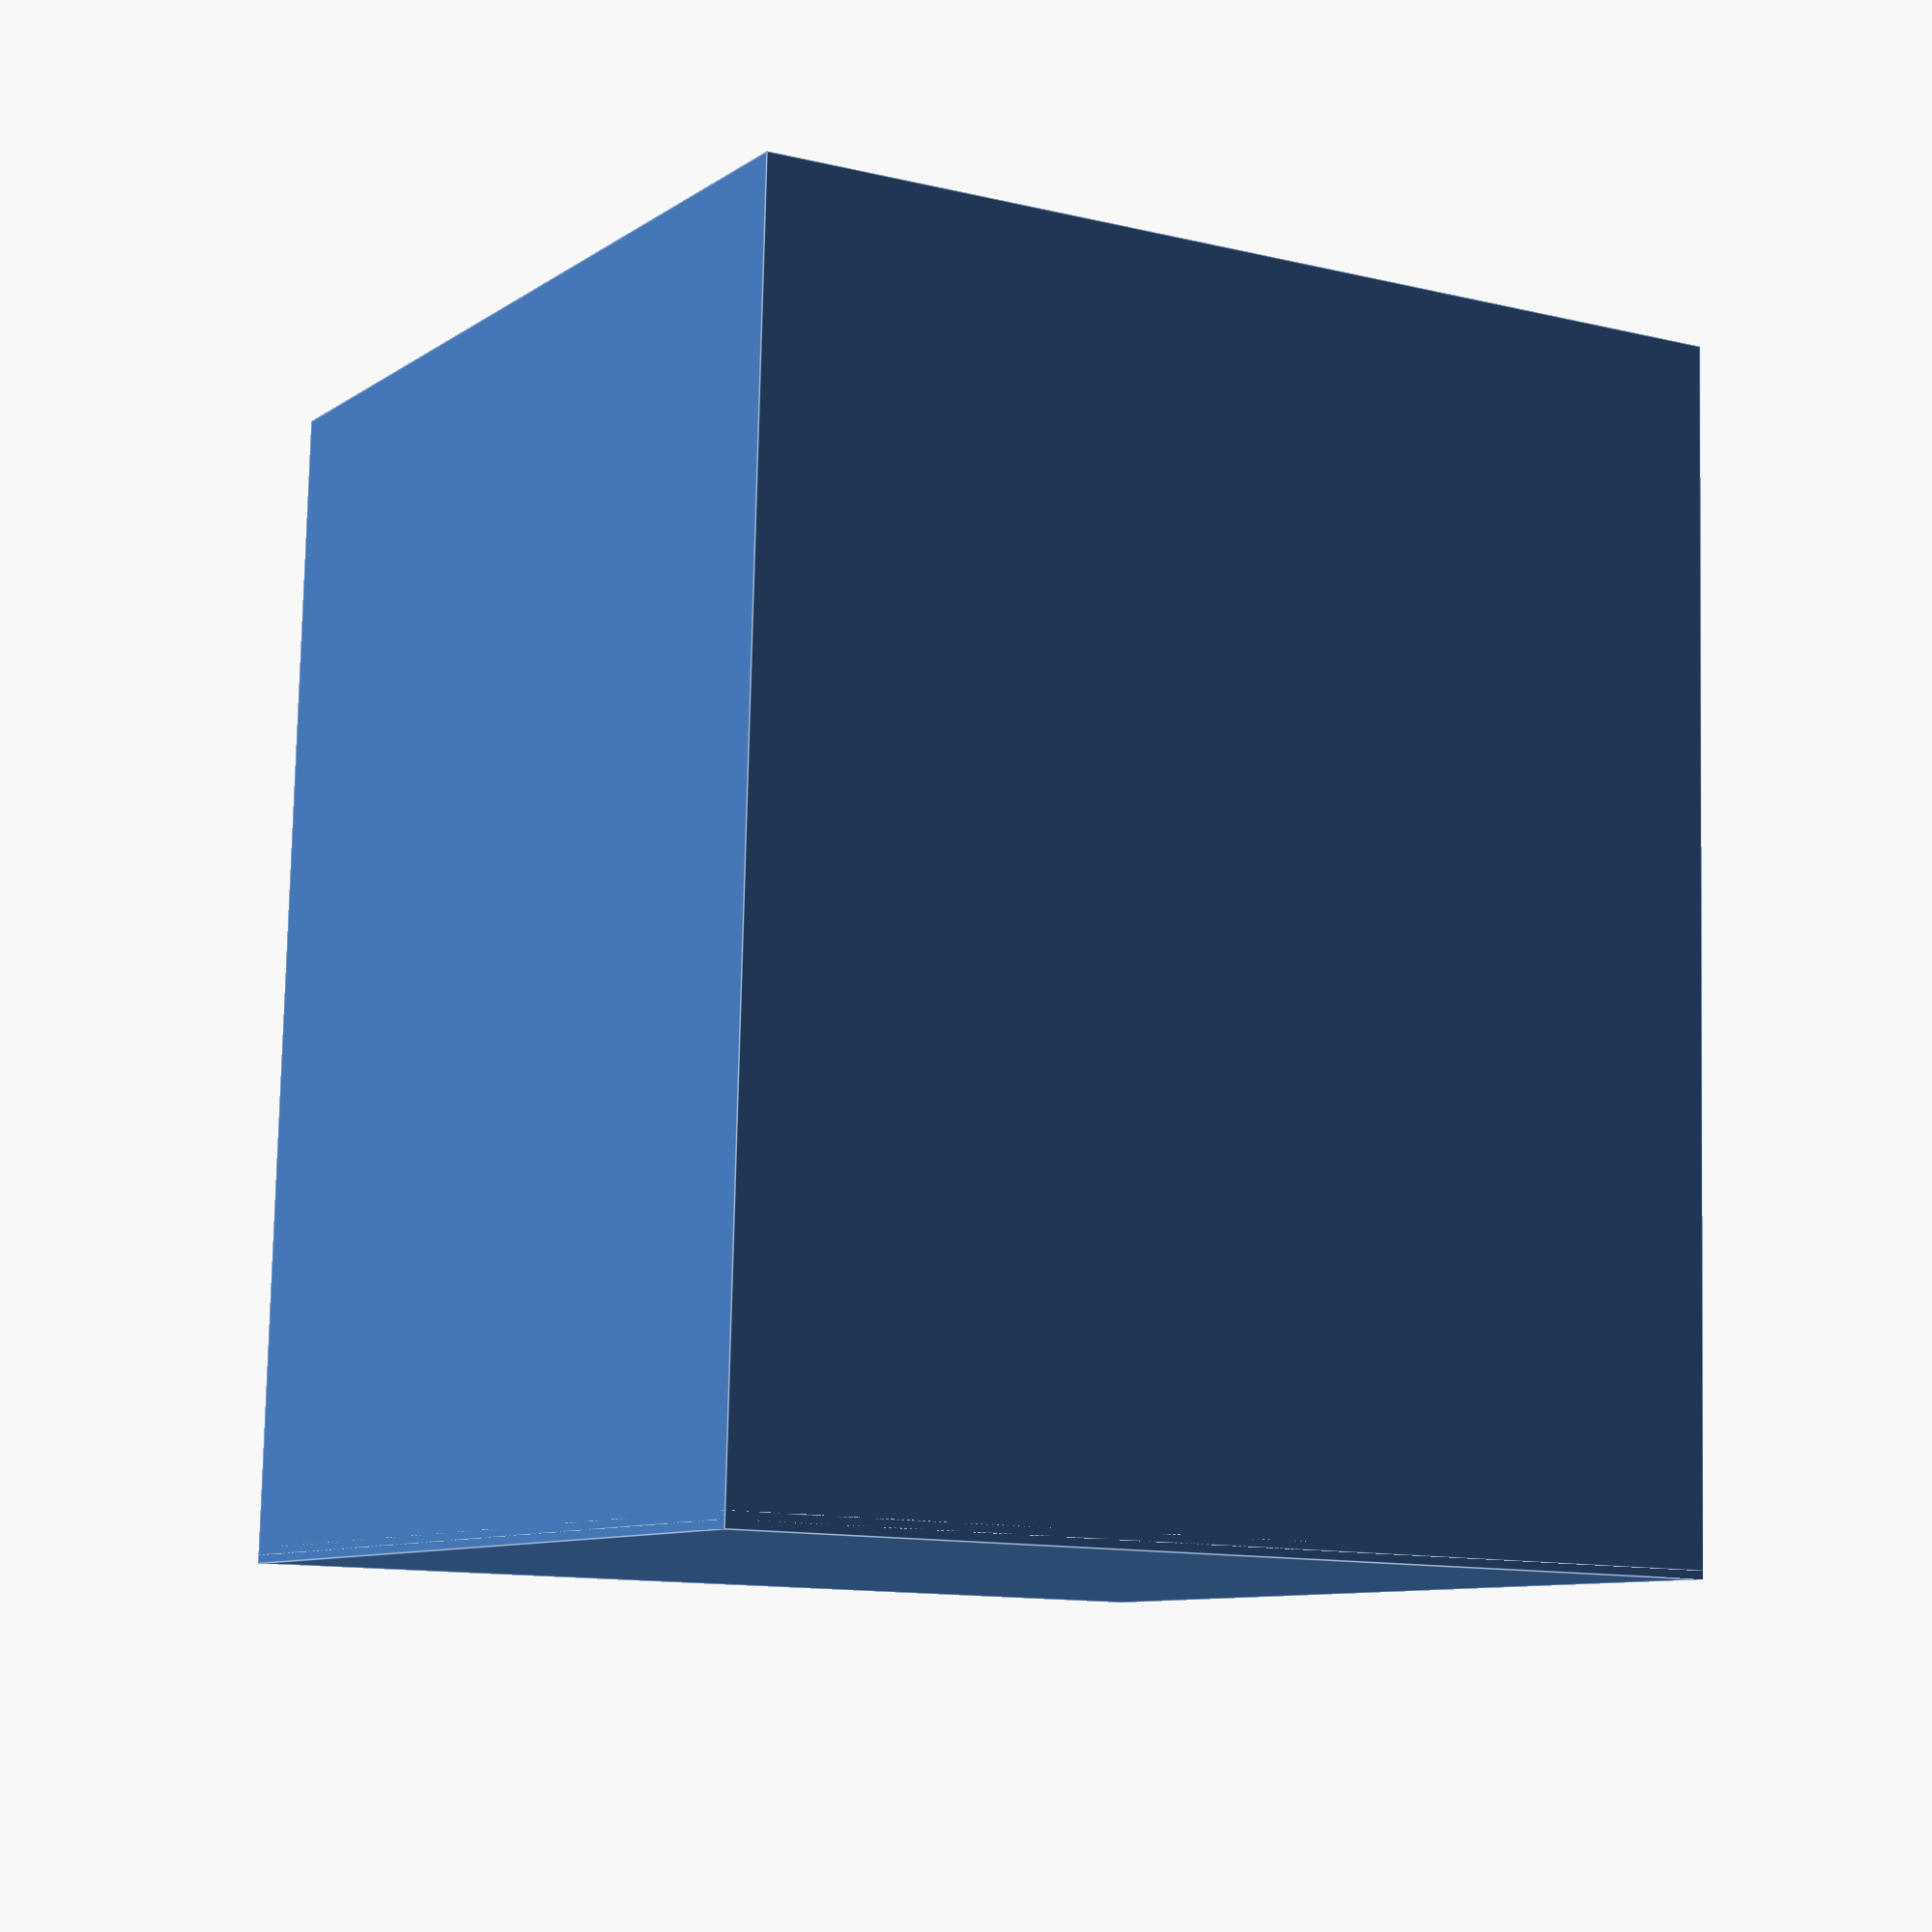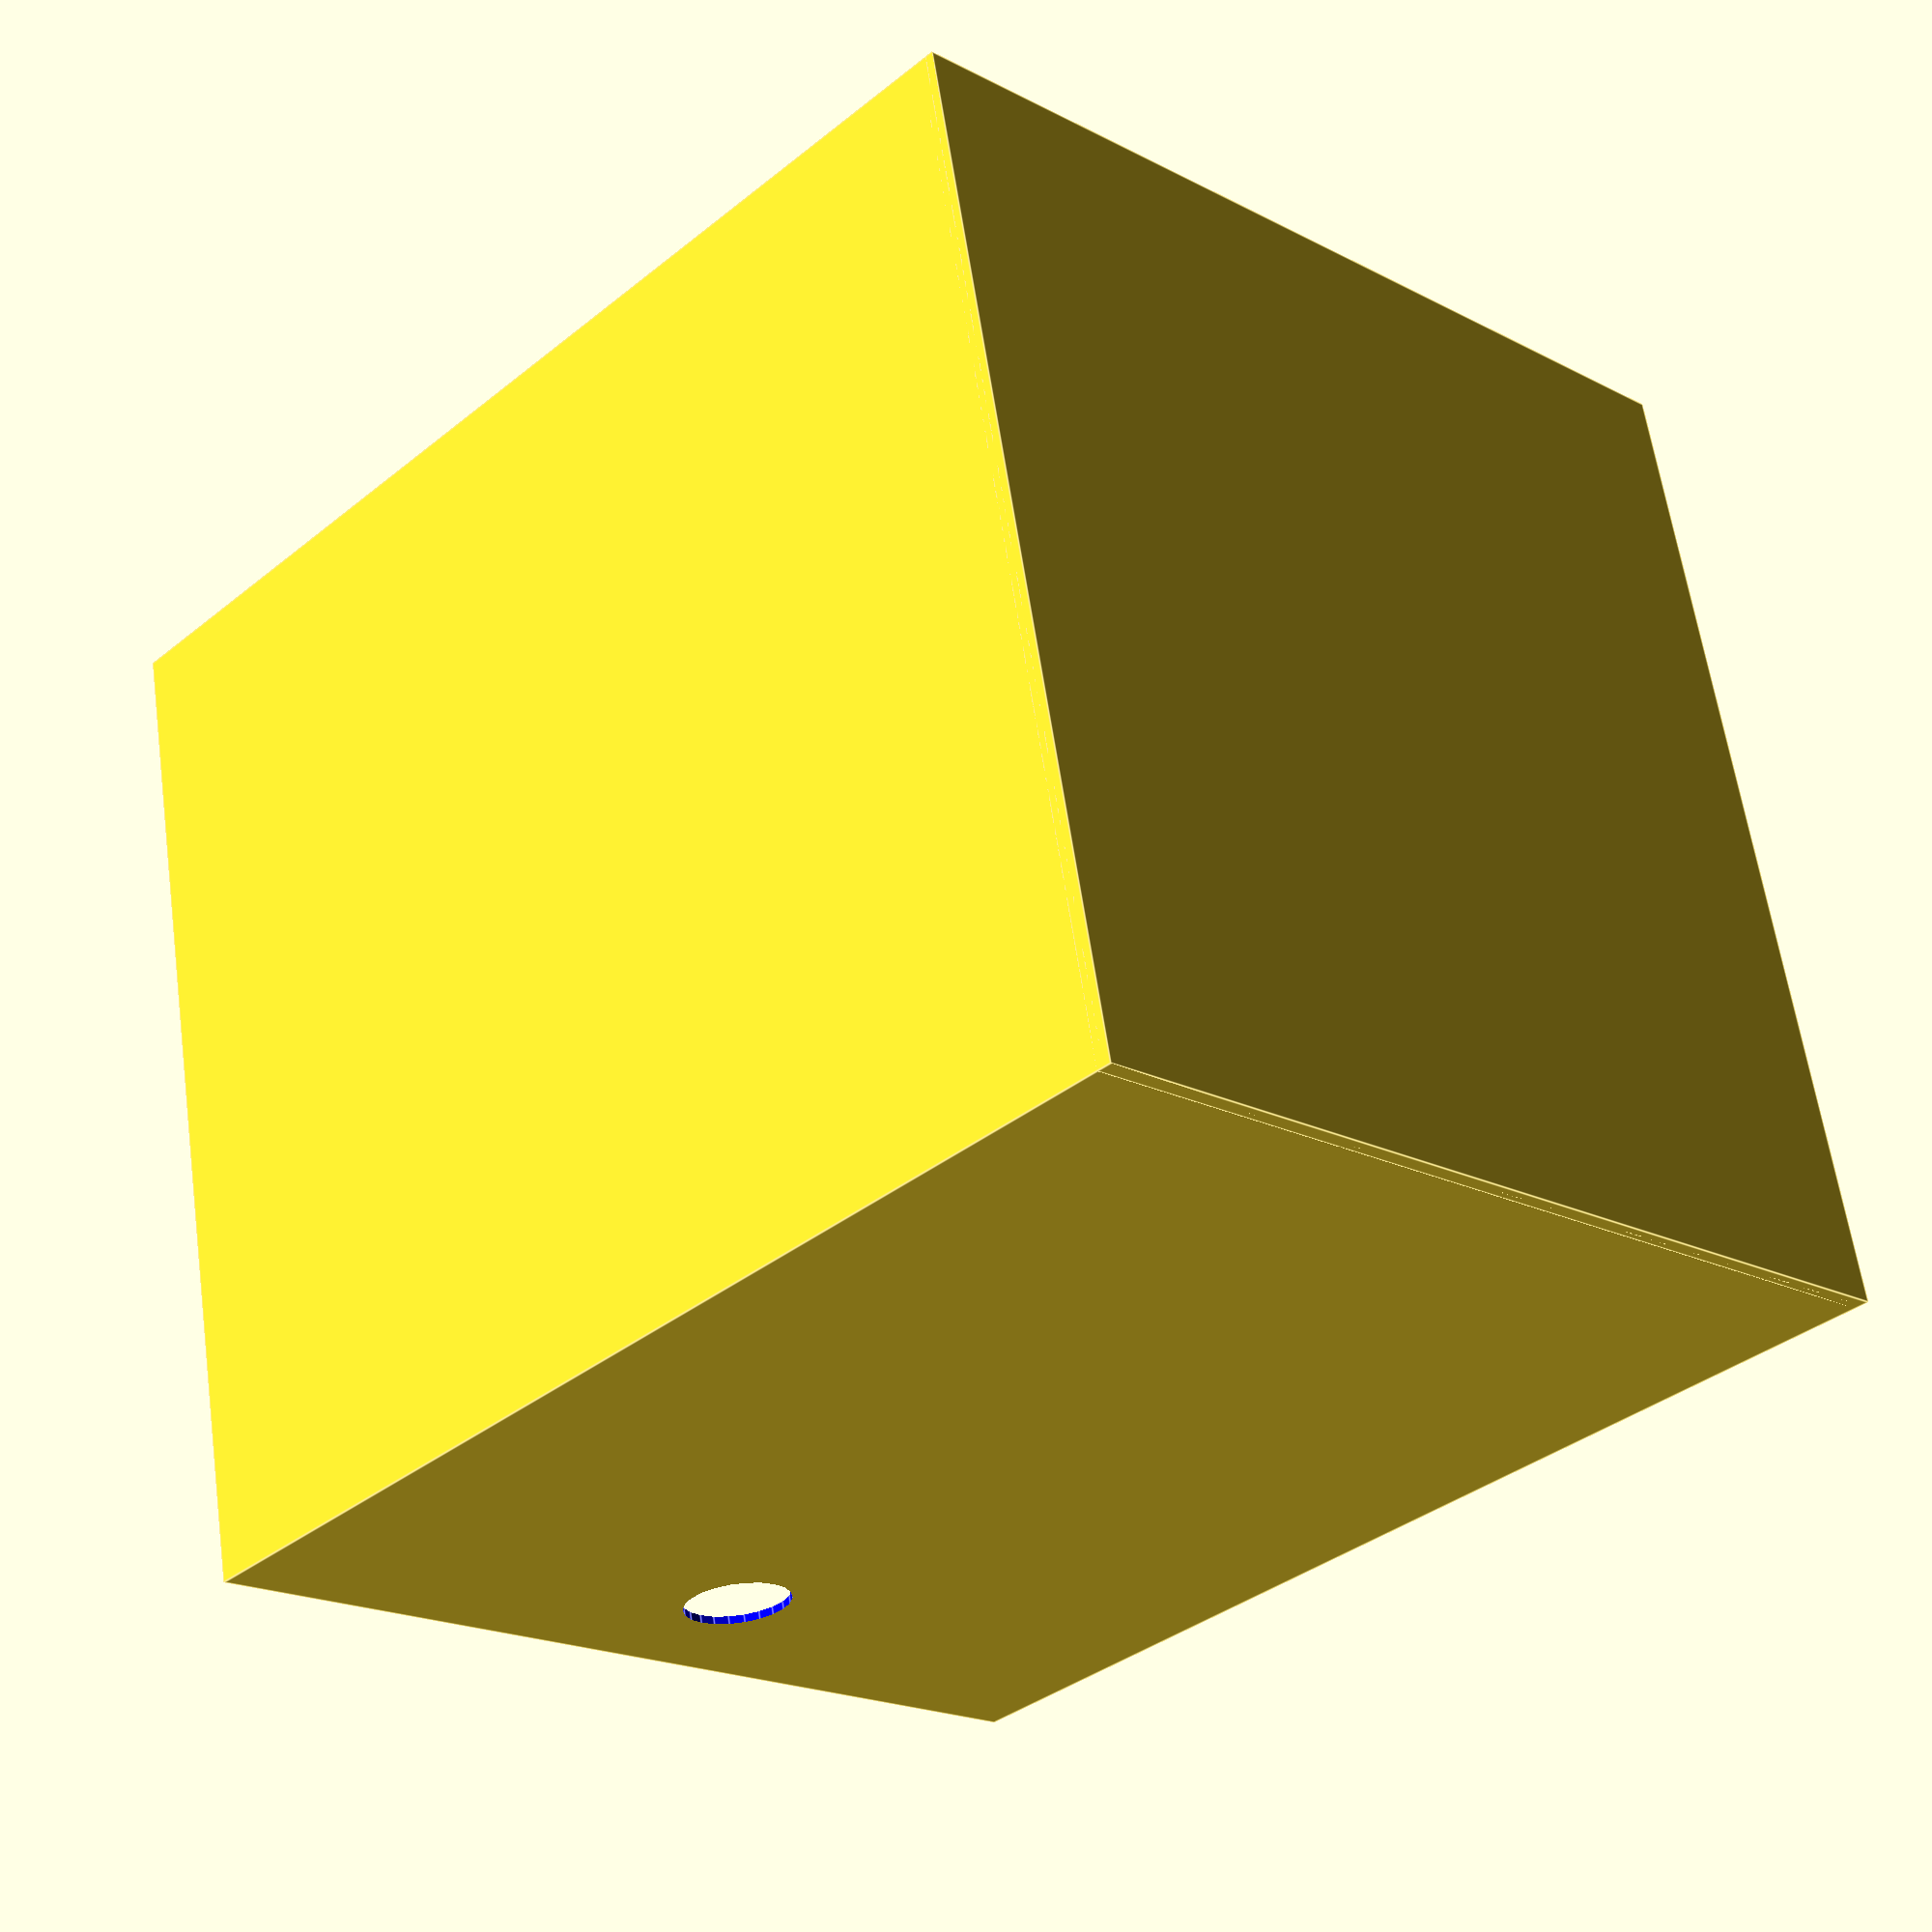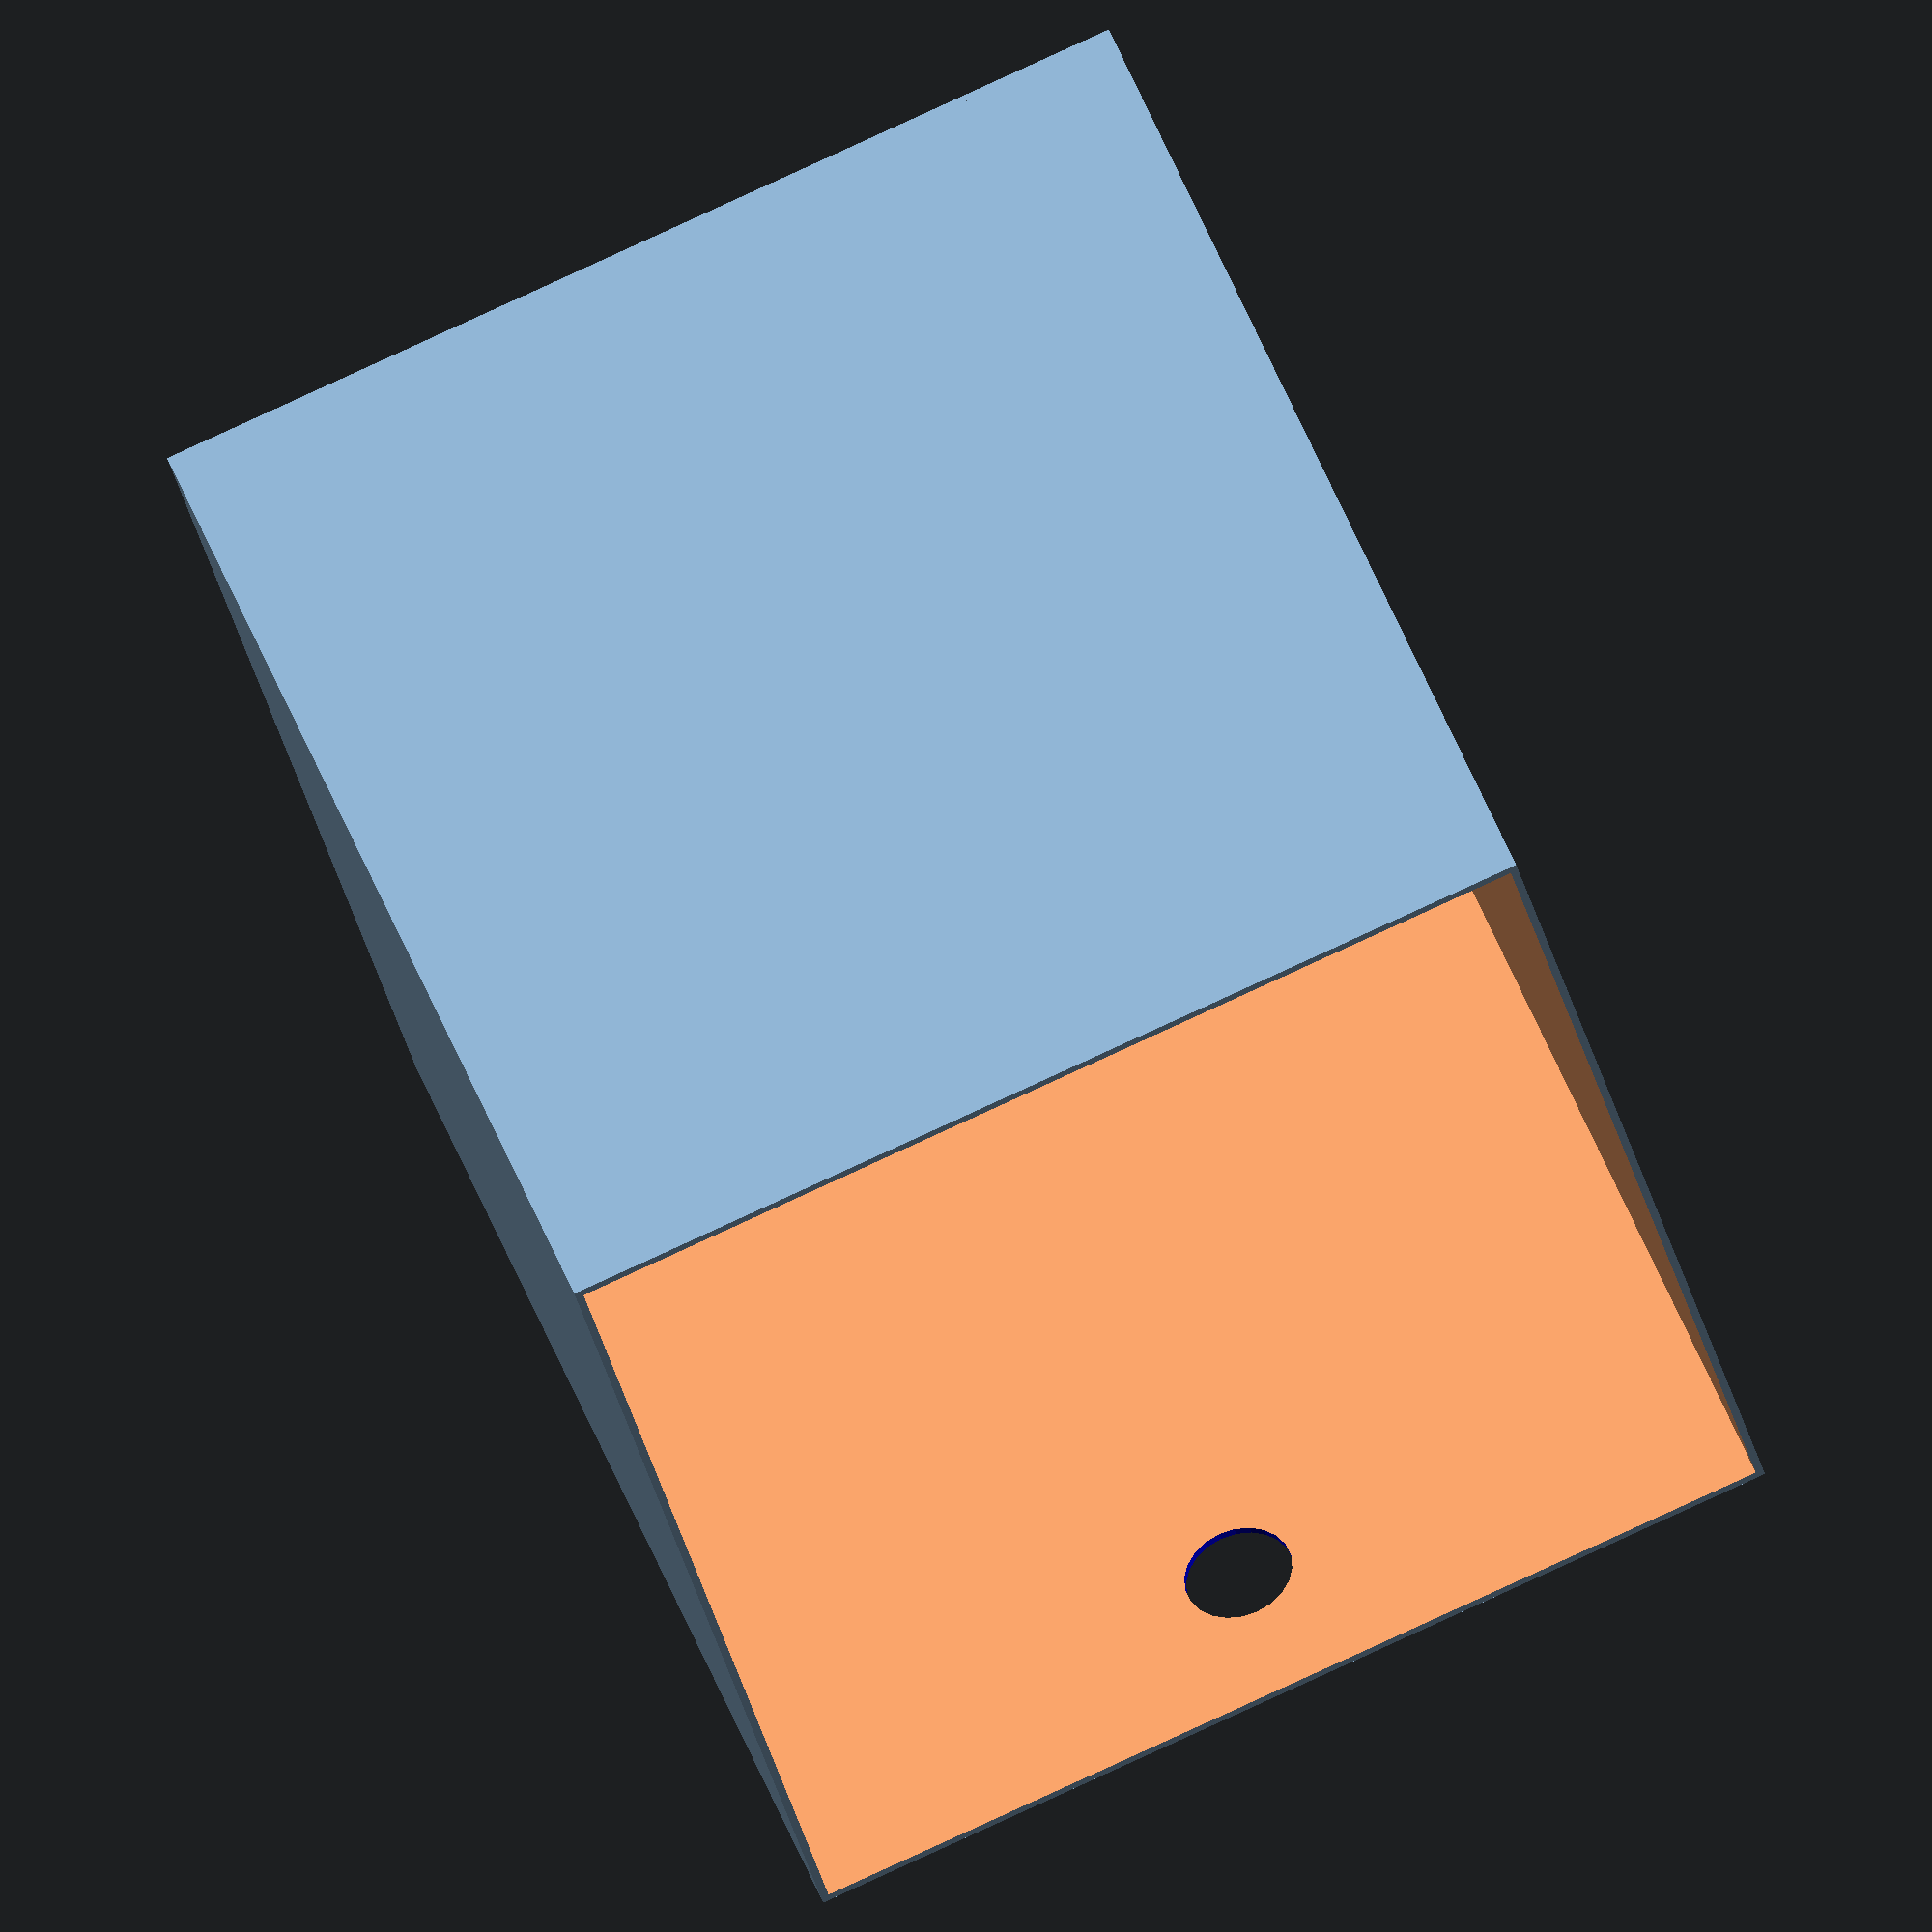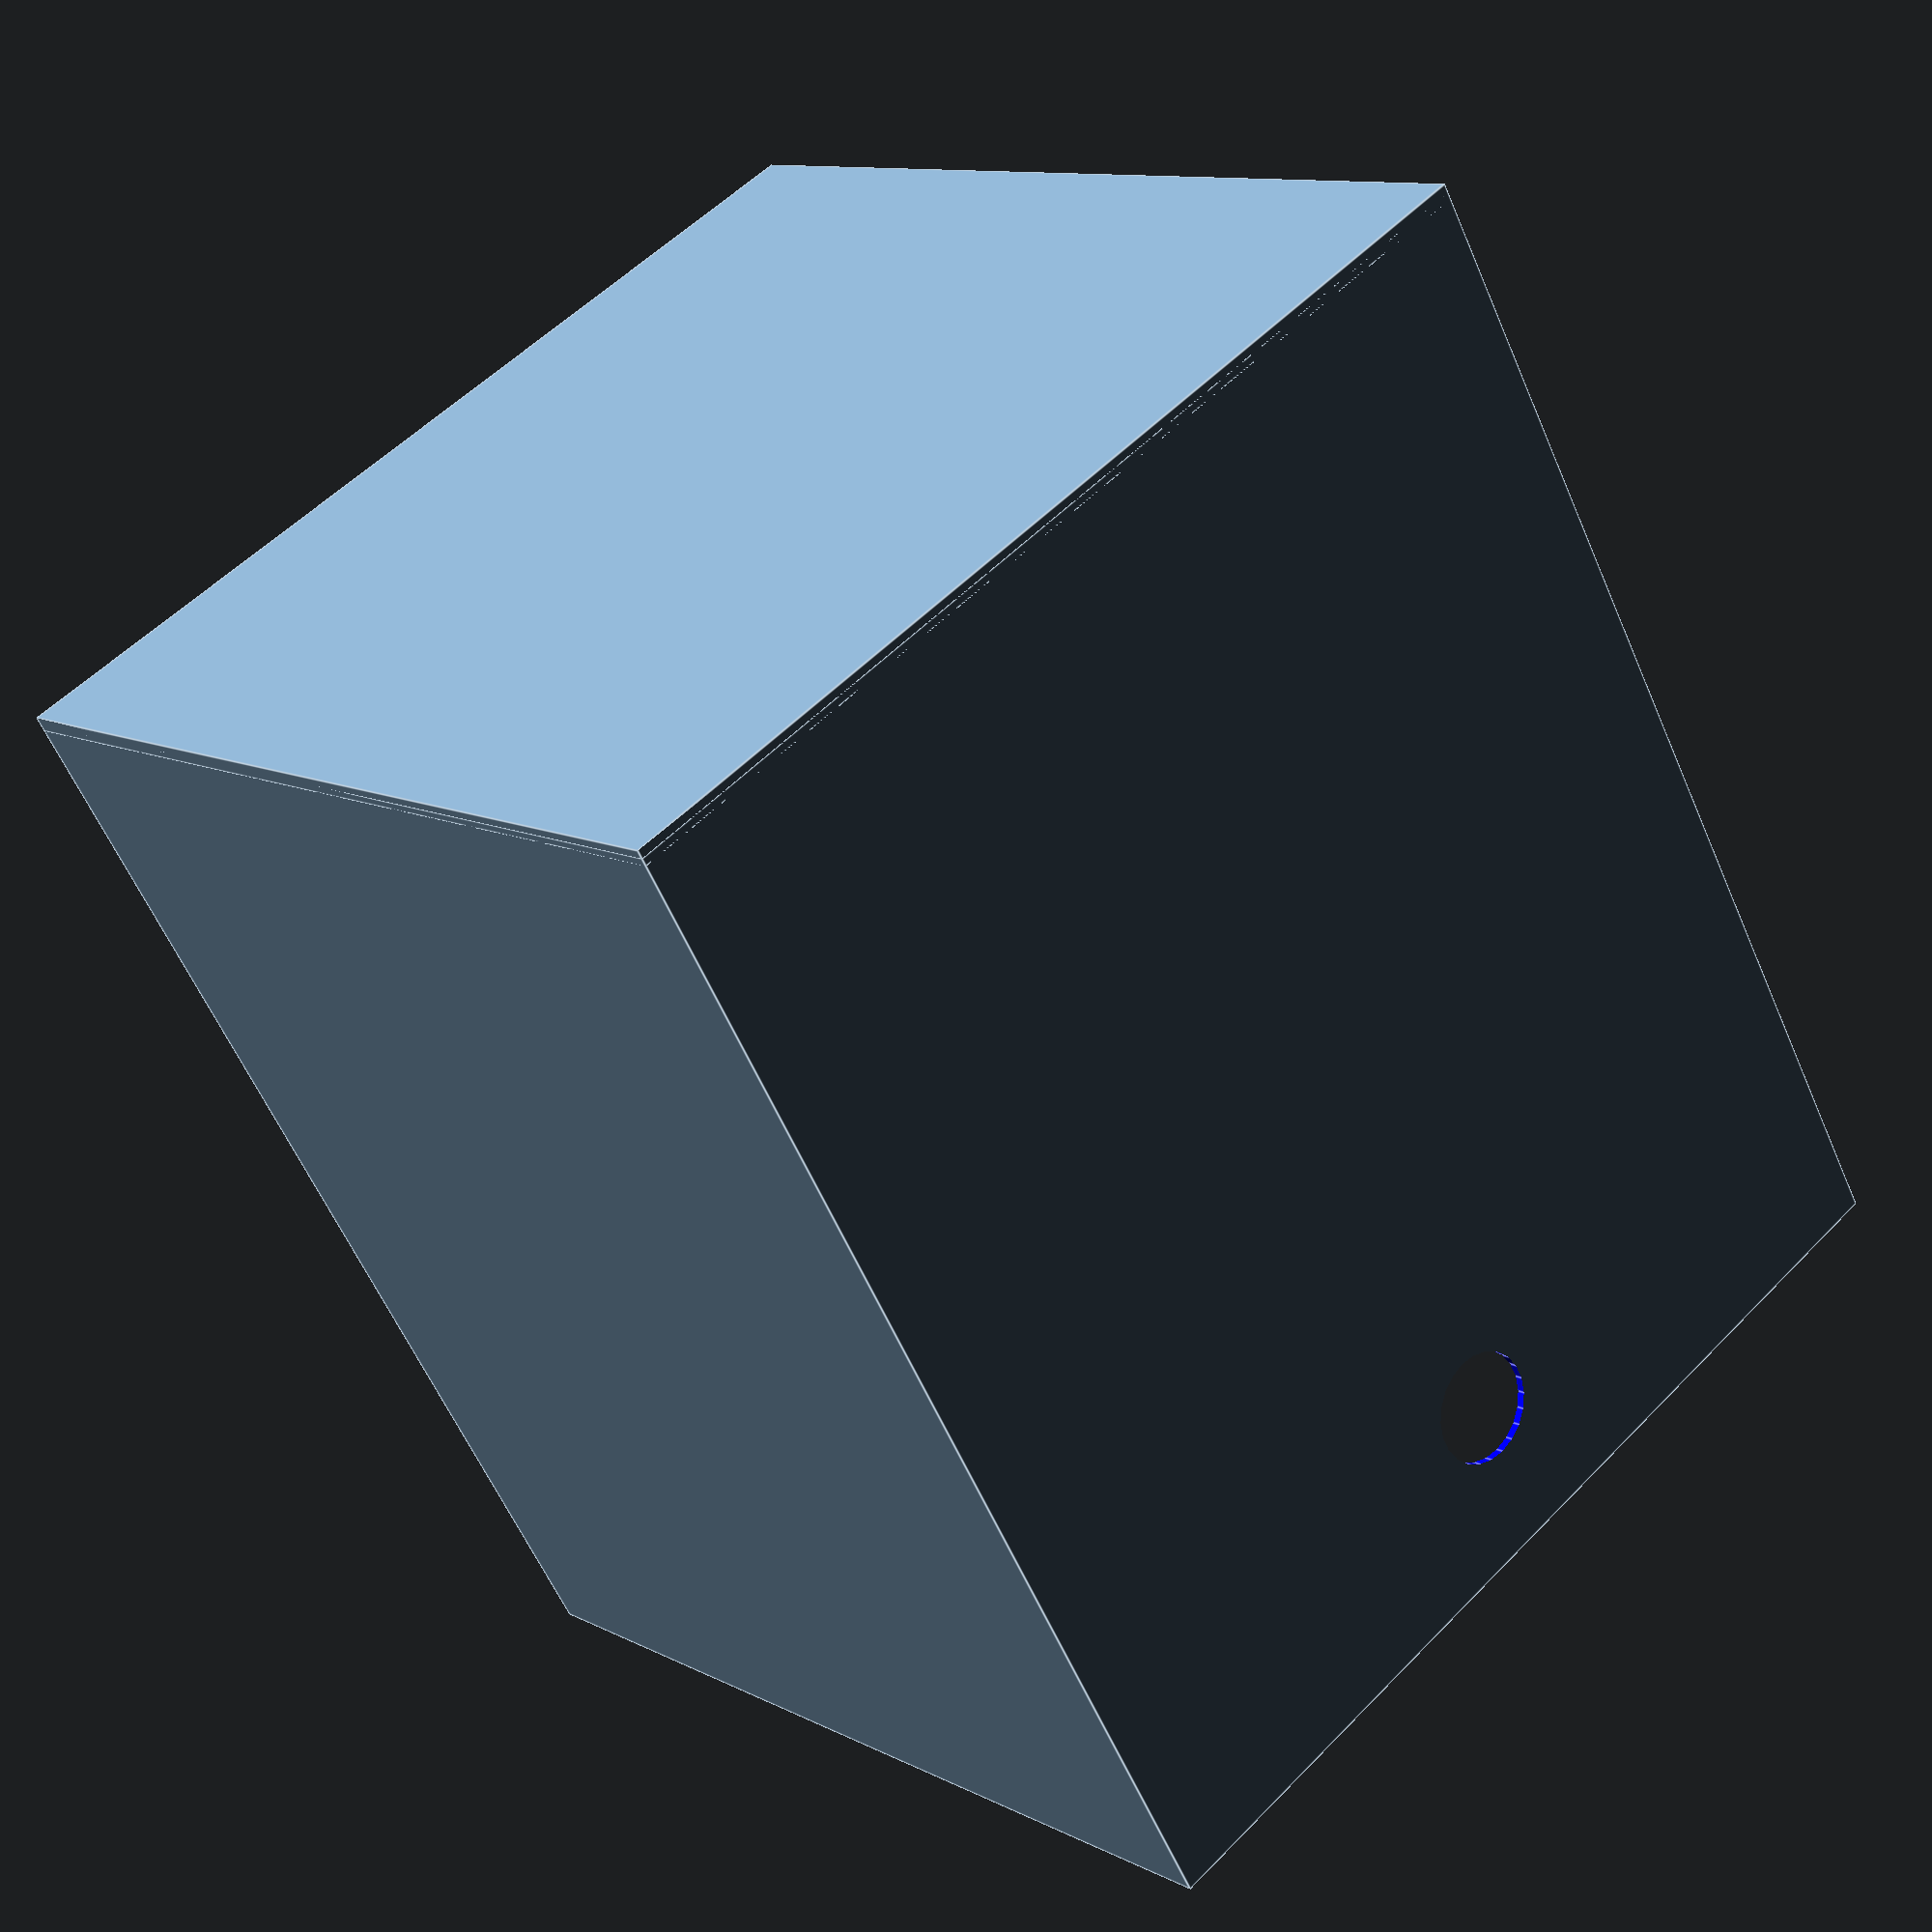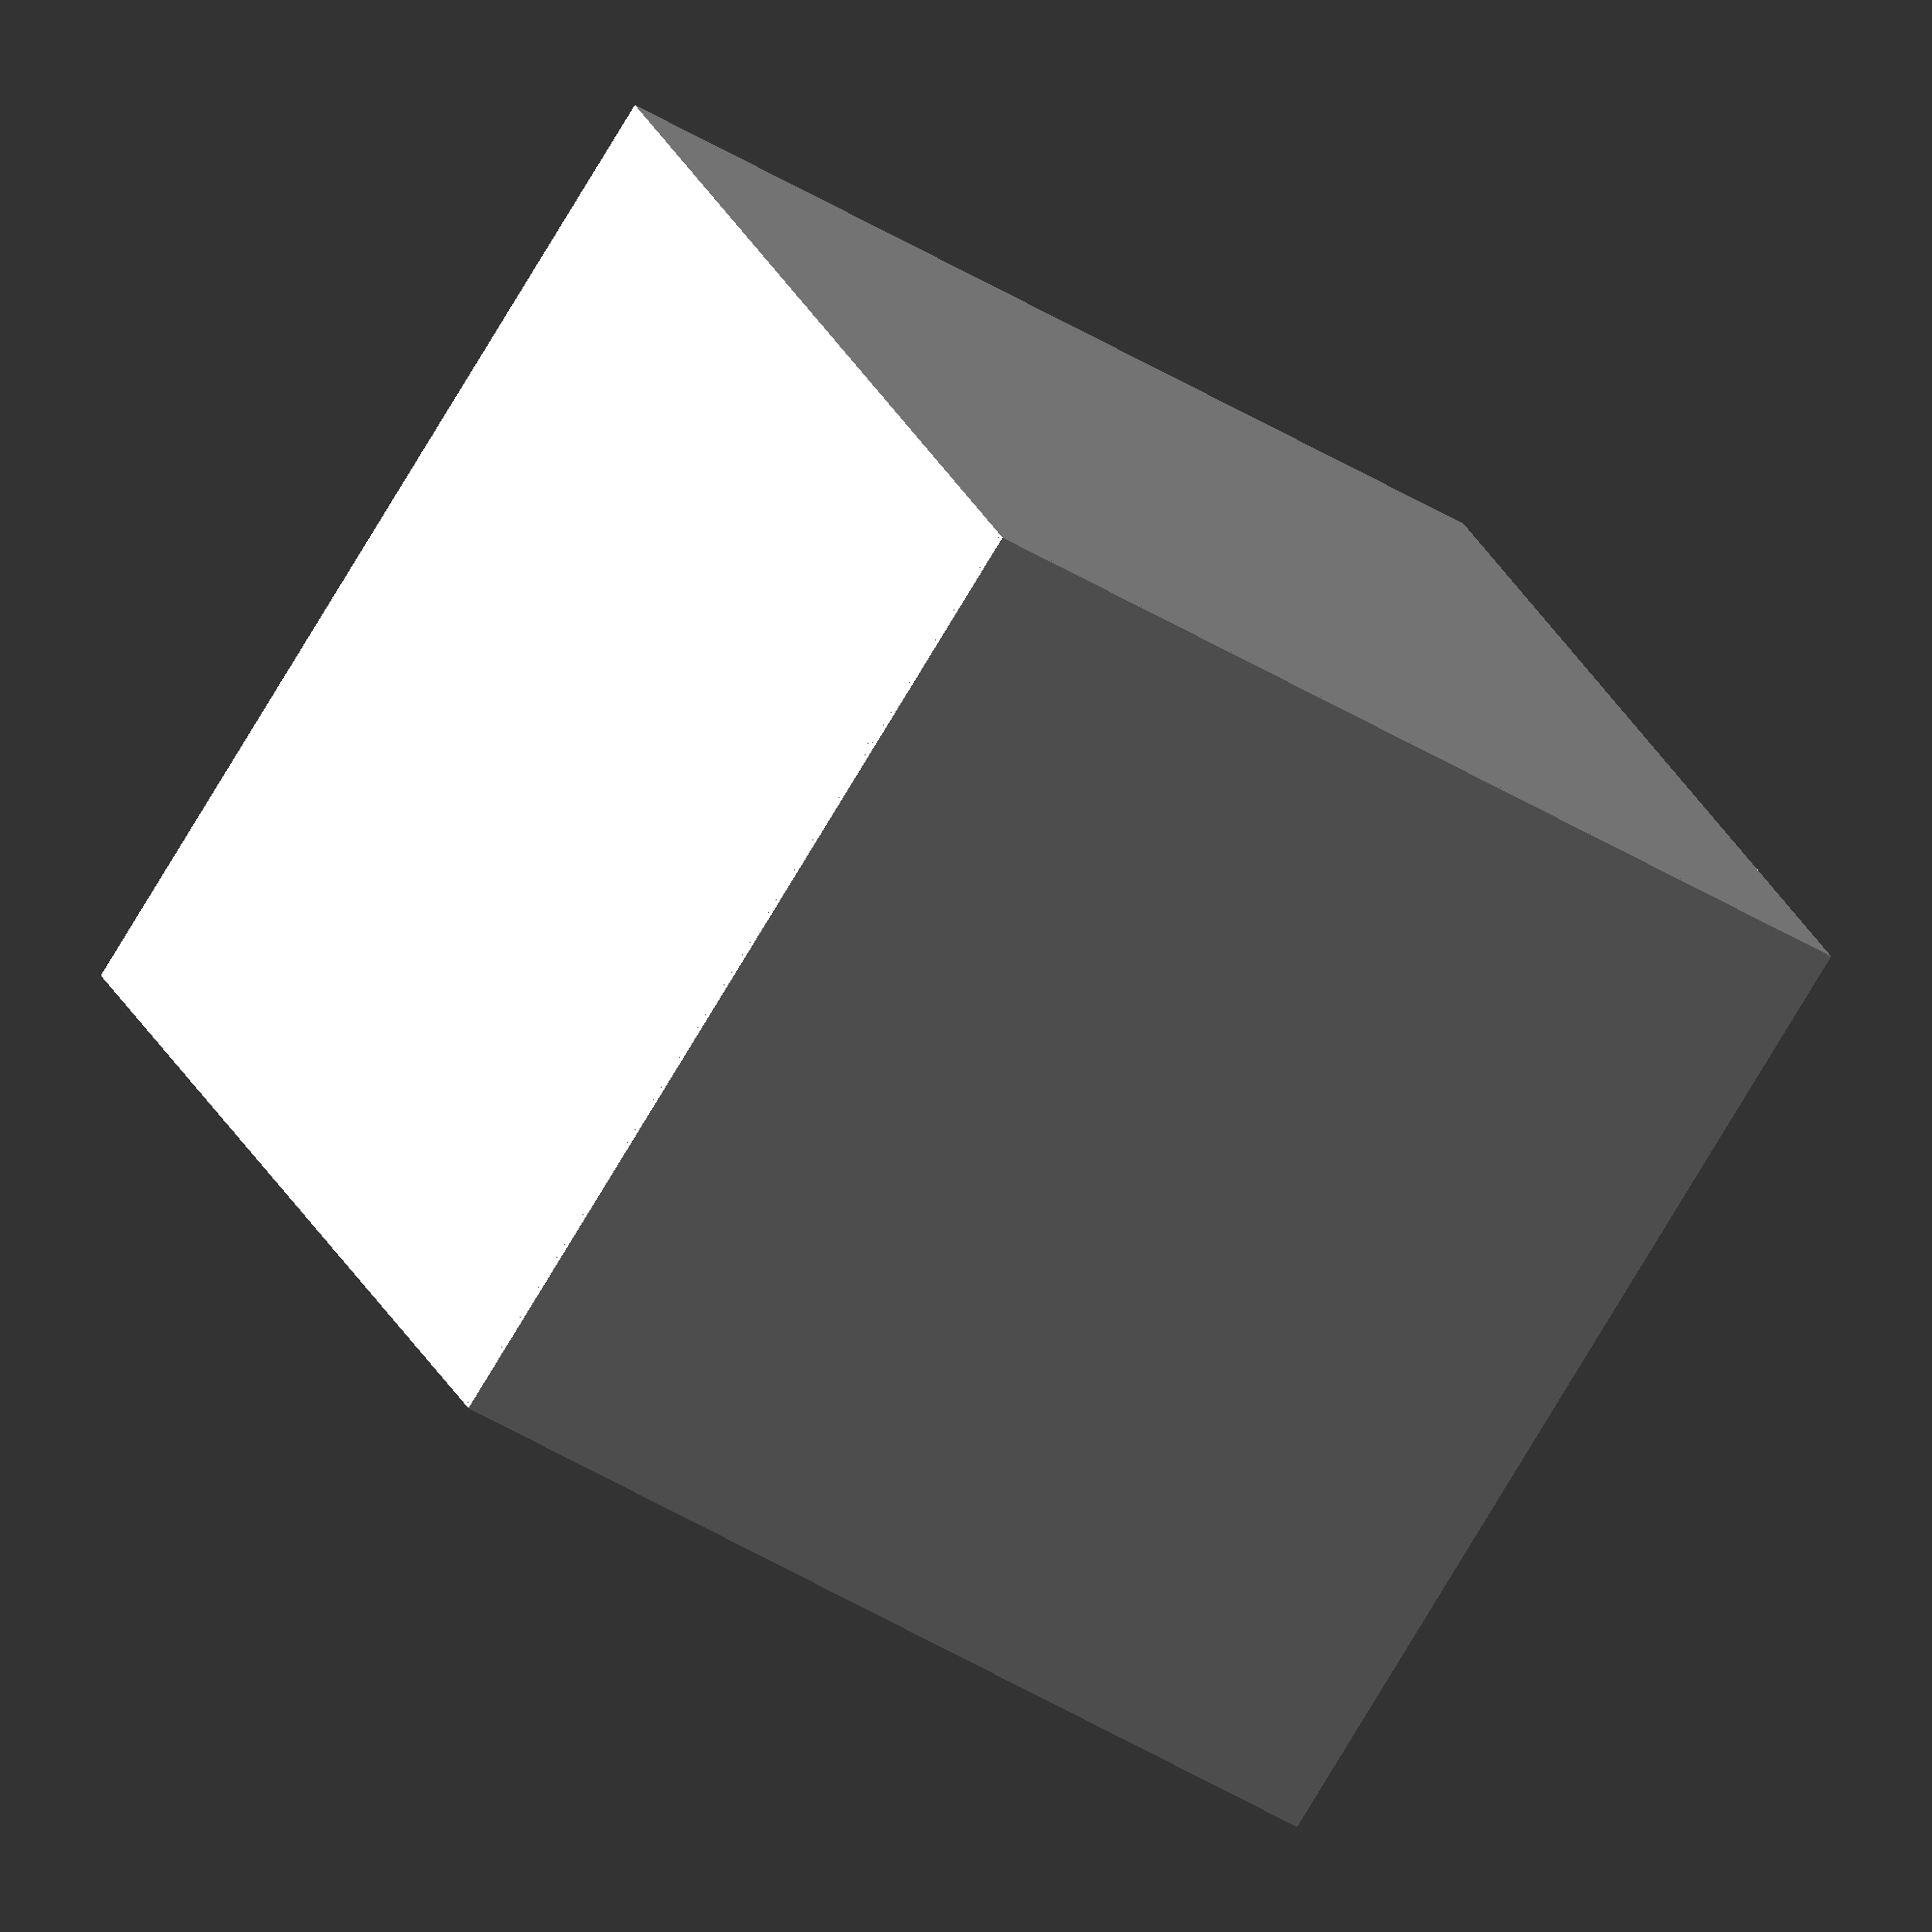
<openscad>

meshX=26;
meshY=18;
meshZ=40;
Seedrows=4;
Seedcolumns=4;

spokeCount=24;
spokerows=8;
spokeDia=15;
spokeY=2;
wallWidth=2;

//Single Plant Box
reservoir(130,130,2,150);

module lip(x,y,wall, height)
{
     translate([x/2,y/2,height/2]) difference()
    {
    cube([x,y,height],true);
    cube([x-wall,y-wall,height+1], true);
    }
}

module overlap(x,y,thickness, base)
{
    height=3;
    wall=3;
    
    echo(x=x,y=y,thickness=thickness, base=base);
    difference()
    {
    color("red")  cube([x,y,thickness],true);
     color("pink") cube([x-base,y-base,thickness+2],true);   
    }
    
    translate([0,0,thickness]) difference()
    {
    color("blue") cube([x,y,height],true);
    //color("lightblue") cube([x-wall,y-wall,height+1], true);
    }
}

module reservoir(x,y,wall, height)
{
    echo(x=x,y=y,wall=wall, height=height);
    //resize([0,0,0]) 
    translate([x/2,y/2,0]) 
    cube([x,y,wall],true);
    difference()
    {
    lip(x,y,wall,height);
    color("blue") translate([-5,y/2,height-(meshZ/2)])
    rotate(a=180, v=[1,0,1]) cylinder(20,7,7, false);
    }
    
}

//difference()
//{
//overlap(198,198,3,3);
//translate(0,0,-2) cube([170,170,10],true);
//}

//reservoir(130,130,2,121);
</openscad>
<views>
elev=279.6 azim=239.9 roll=181.3 proj=p view=edges
elev=35.6 azim=281.3 roll=136.7 proj=p view=edges
elev=312.4 azim=255.2 roll=340.2 proj=o view=wireframe
elev=239.5 azim=132.5 roll=336.7 proj=p view=edges
elev=157.8 azim=147.2 roll=17.8 proj=o view=wireframe
</views>
